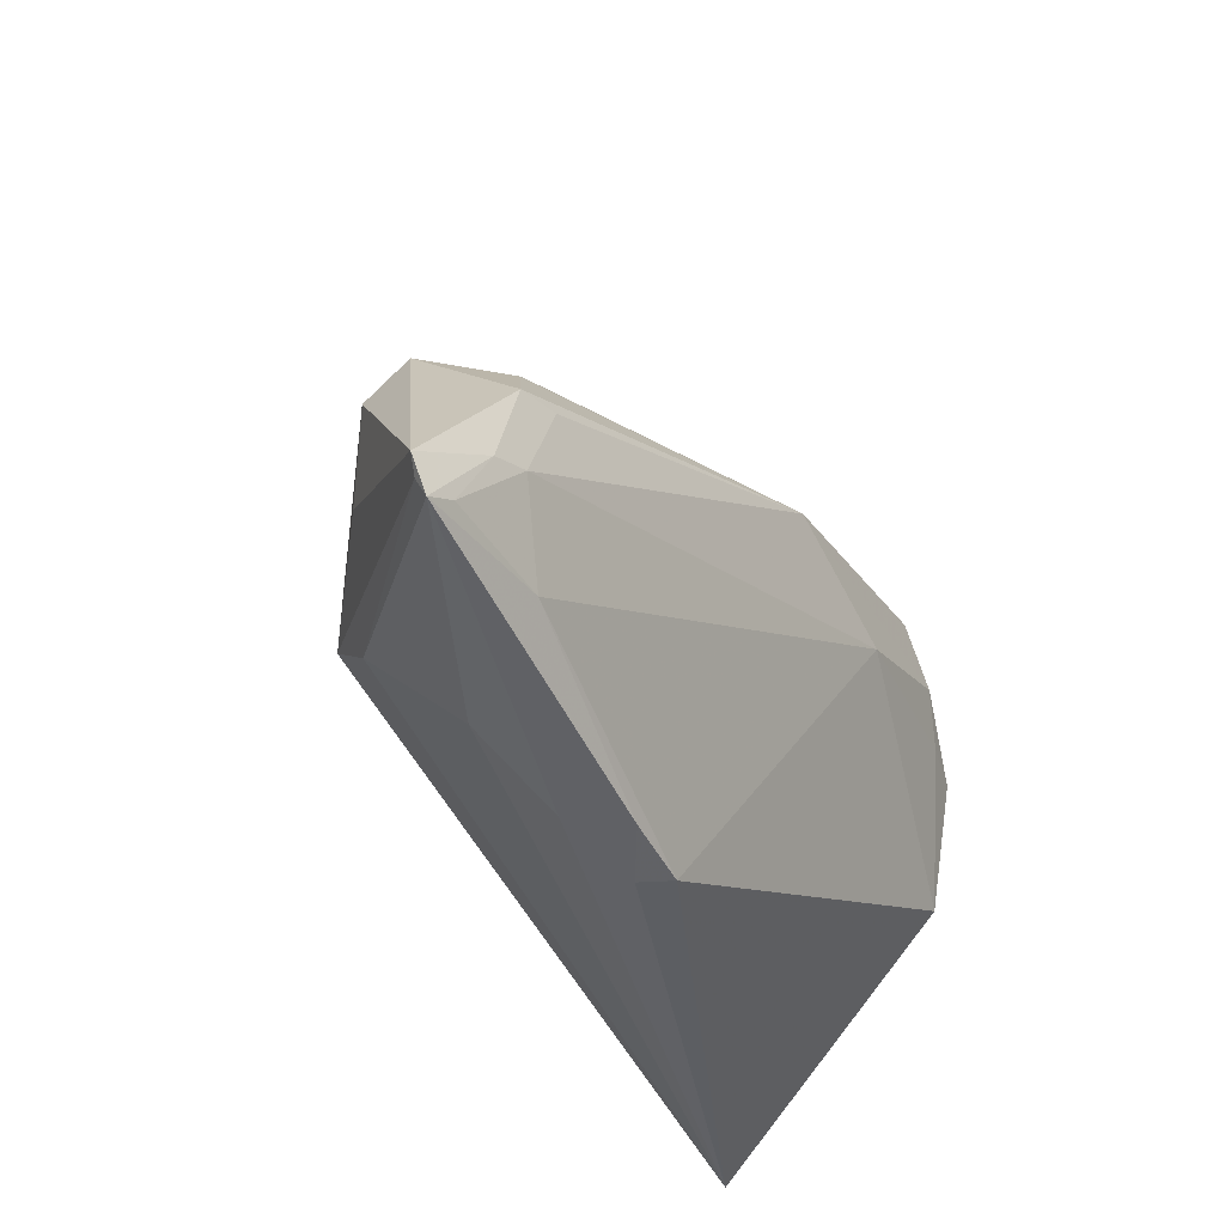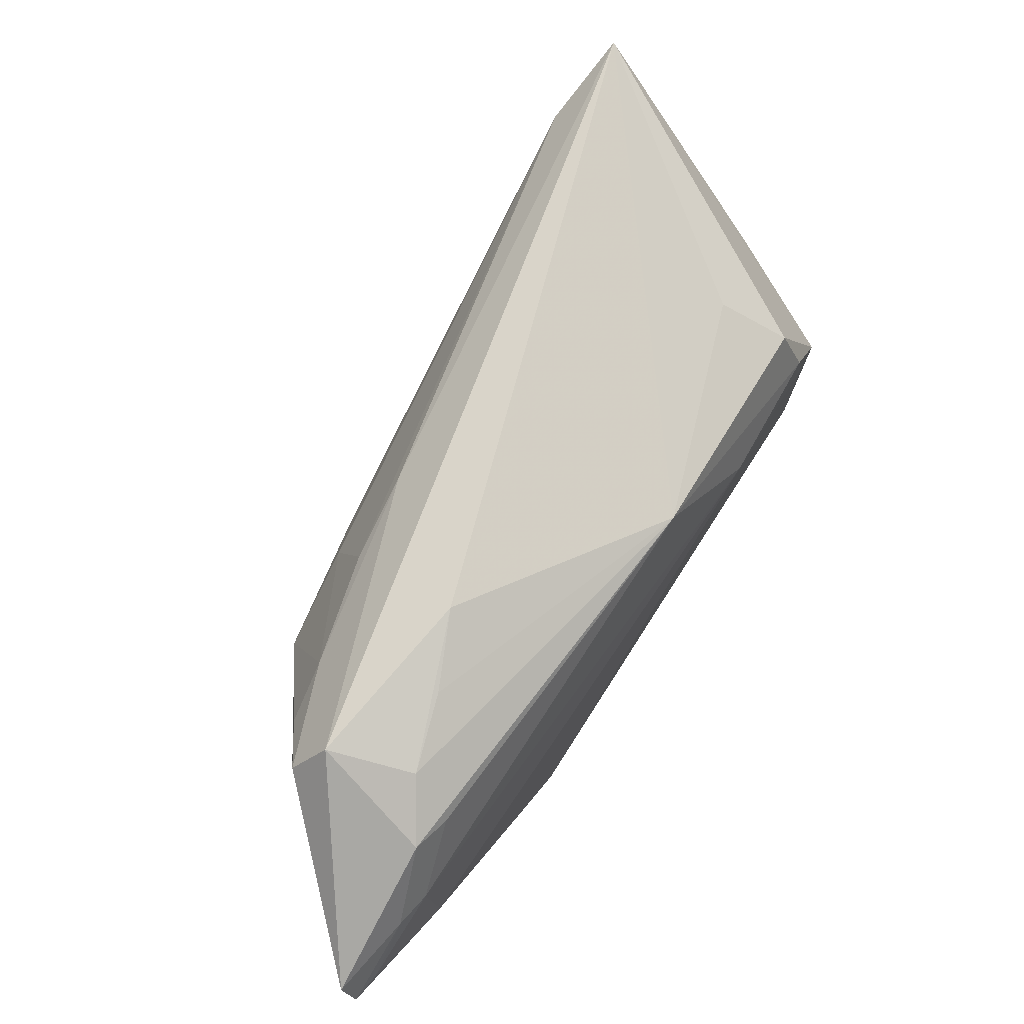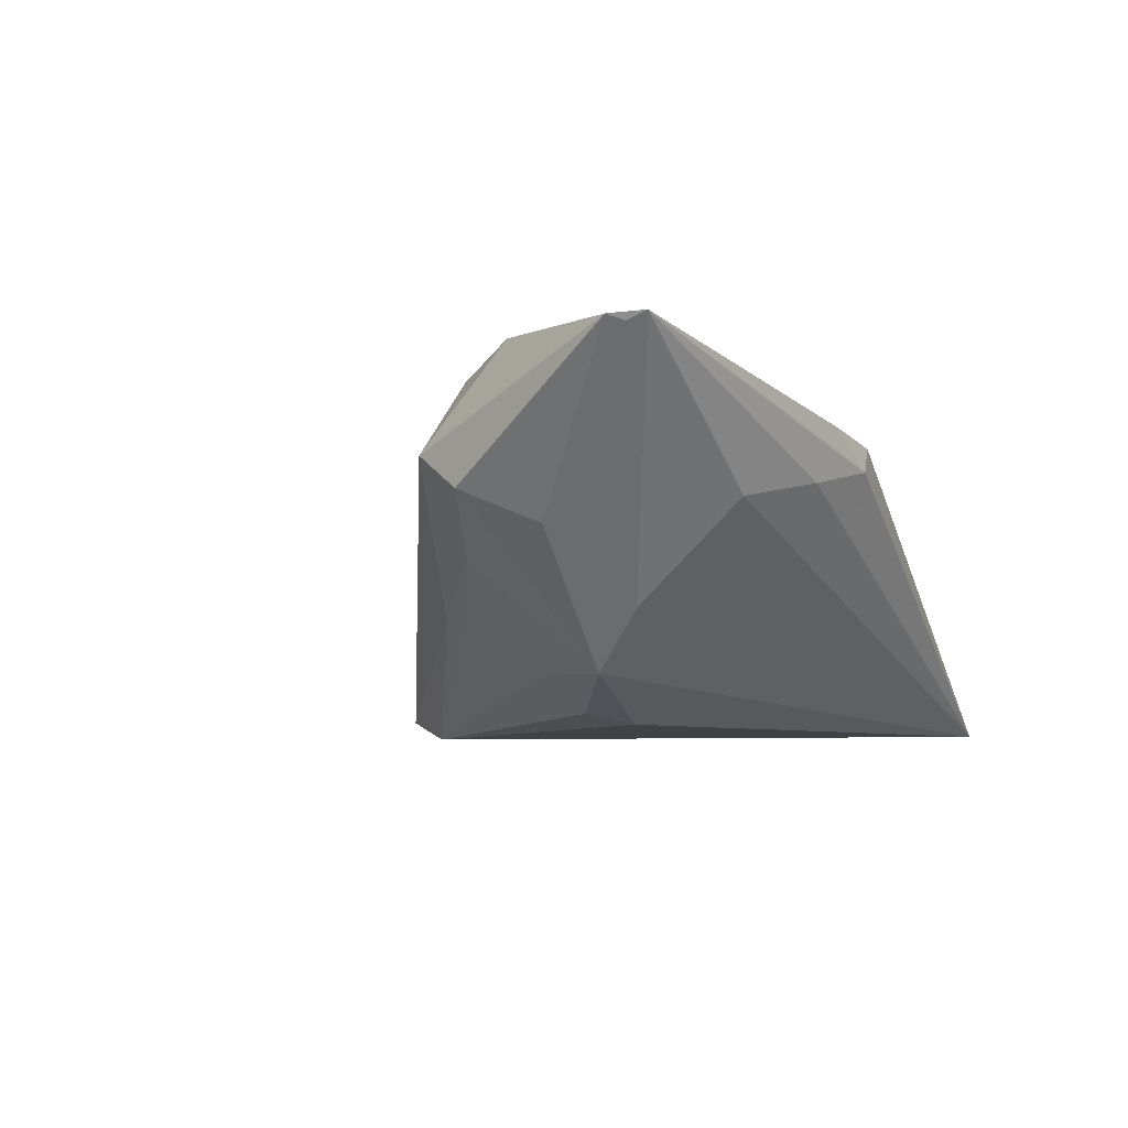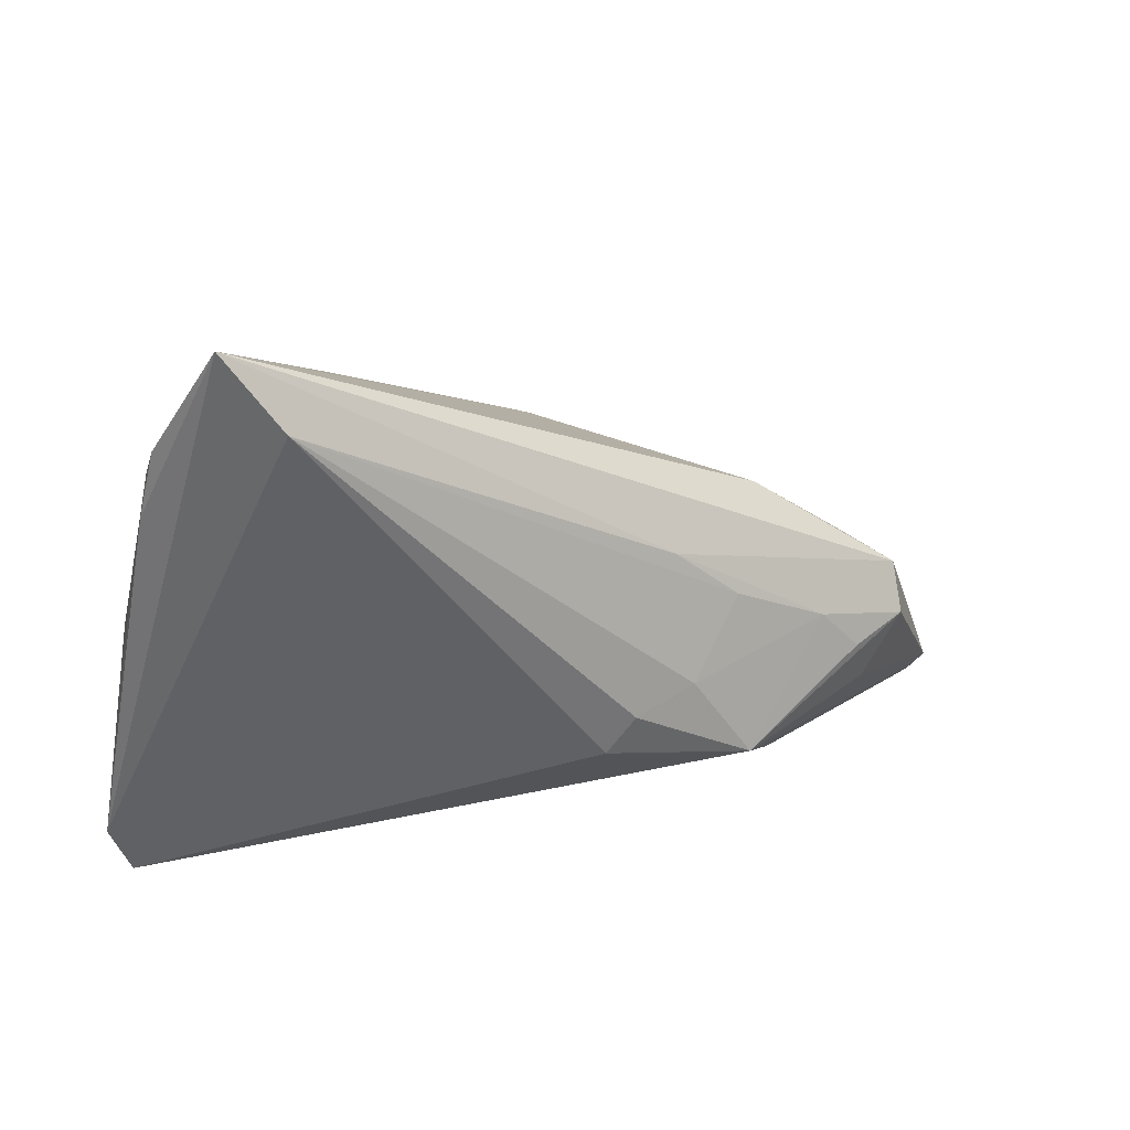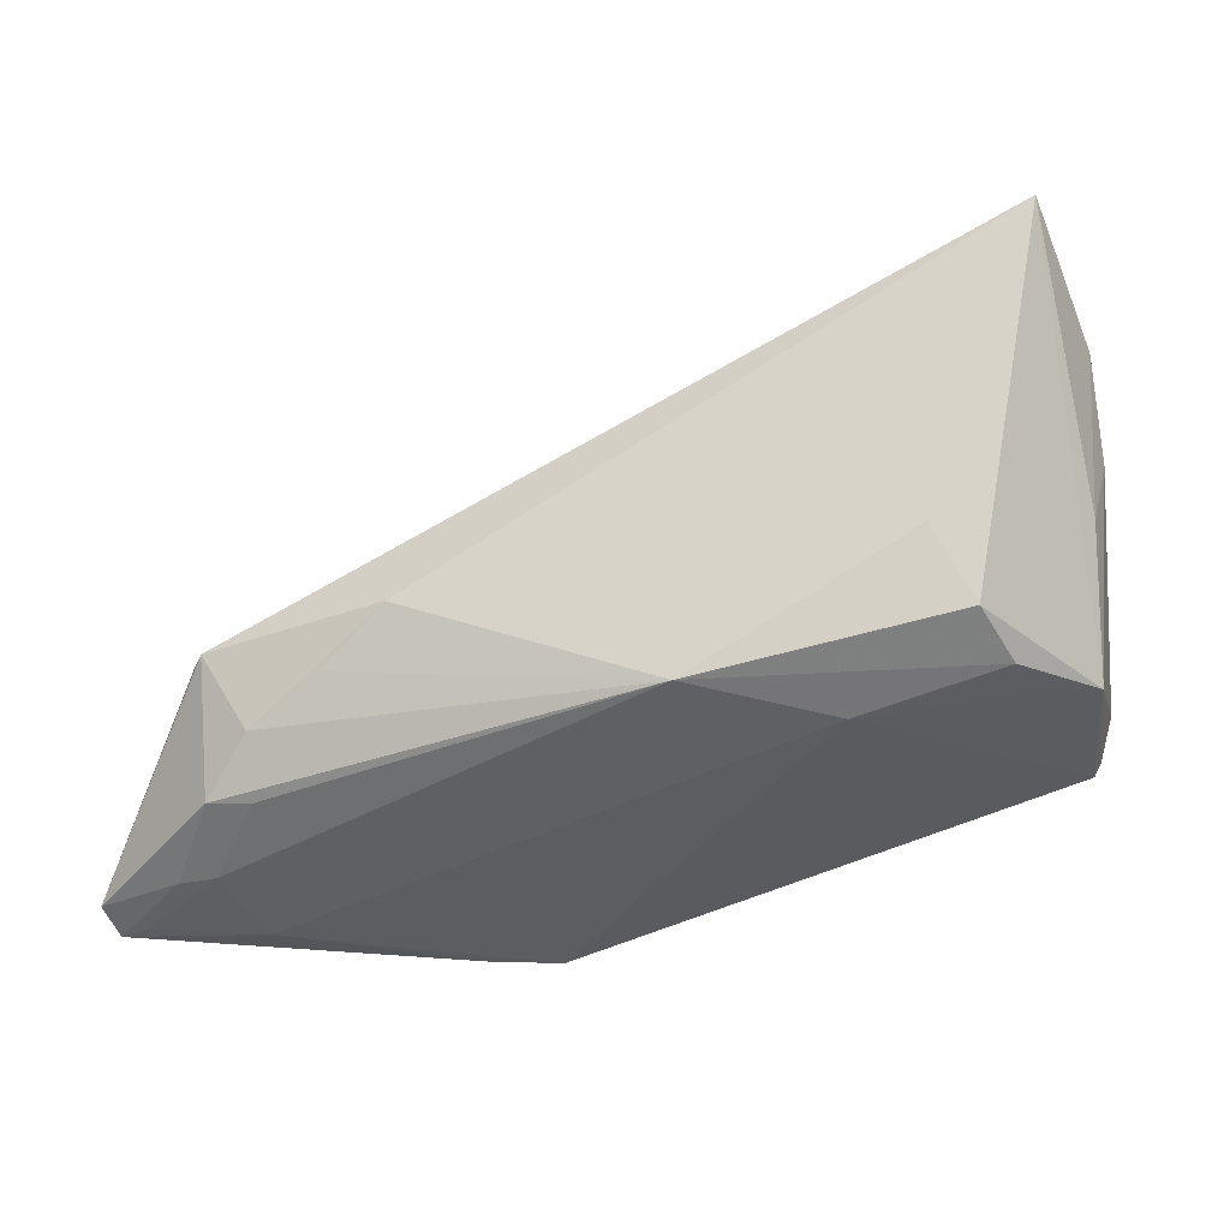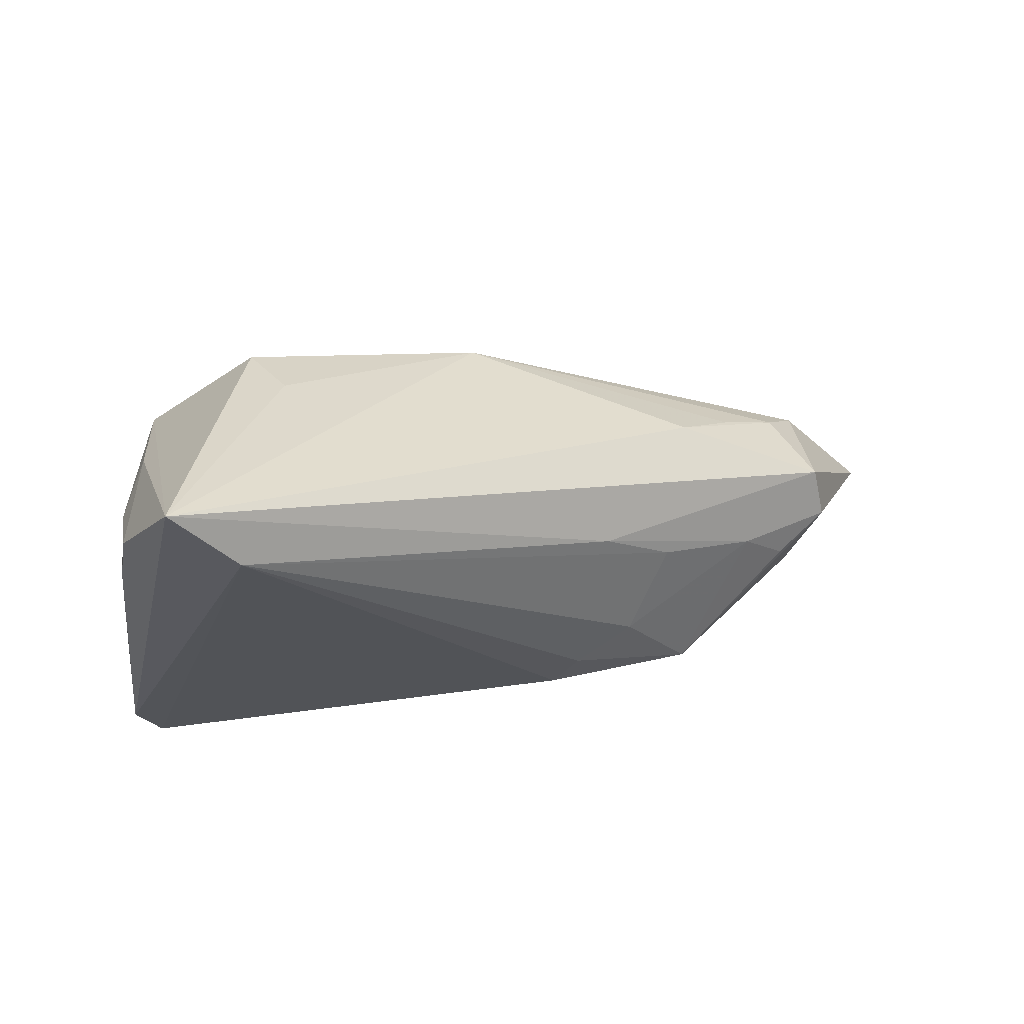
<metadata>
{"format":"obj","ext":"obj","renderer":"f3d","projection":"perspective","resolution":1024,"background":"white","views":[{"elev":-38.1,"azim":-54.5,"up":"+Y"},{"elev":46.0,"azim":-50.9,"up":"+Y"},{"elev":-6.5,"azim":-68.4,"up":"+Z"},{"elev":-48.6,"azim":172.7,"up":"+Z"},{"elev":37.2,"azim":0.9,"up":"+Y"},{"elev":-21.7,"azim":176.4,"up":"+Z"}]}
</metadata>
<code>
v 0.0451 0.007604 0.0183
v -0.05986 -0.03122 0.01984
v 0.03848 0.03667 -0.02319
v -0.04695 -0.01115 0.02203
v -0.05129 -0.02351 0.0224
v -0.01367 0.01183 -0.009052
v 0.05903 -0.0173 0.006067
v 0.02653 0.001577 0.02104
v 0.04971 0.001675 0.01605
v -0.0235 0.00483 -0.007993
v -0.04595 -0.01543 -0.0006371
v -0.02843 -0.016 -0.01759
v -0.04209 -0.003504 0.01808
v 0.00668 0.008671 0.02319
v -0.03256 -0.02256 -0.009889
v -0.04115 -0.03358 0.02042
v -0.01539 -0.04403 0.01412
v -0.04351 -0.0075 -0.002731
v -0.03375 0.002851 0.015
v 0.06143 -0.01703 -0.002617
v -0.008816 -0.04584 0.00916
v 0.057 0.01675 -0.01798
v -0.03068 -0.03591 0.003686
v -0.0074 -0.01334 -0.02319
v 0.04042 0.01552 0.01798
v 0.05766 -0.0164 0.009708
v -0.04145 -0.01069 0.02249
v 0.06101 -0.03878 -0.02282
v -0.00615 -0.04556 0.01273
v -0.0372 -0.001662 -0.003371
v 0.05578 0.02676 -0.01675
v -0.06143 -0.02921 0.0205
v -0.01077 -0.007342 -0.02175
v 0.05761 0.01615 -0.008619
v 0.05544 0.015 0.000749
v 0.05724 -0.04584 -0.02319
v -0.05035 -0.005899 0.003534
v 0.05628 0.0005012 0.01392
v 0.05992 -0.01503 -0.01711
v -0.02604 0.009883 0.01076
v -0.01861 -0.004518 -0.01695
v -0.05936 -0.03366 0.02102
v -0.05576 -0.03186 0.02143
v -0.04837 -0.0002024 0.008118
v -0.01885 -0.04204 0.006592
v 0.03481 0.02158 0.01054
v 0.04789 0.04584 -0.02002
v -0.04646 -0.02218 0.02277
f 47 40 14
f 36 12 24
f 39 22 20
f 47 22 28
f 22 39 28
f 28 39 20
f 31 22 47
f 44 40 47
f 36 29 21
f 21 45 36
f 32 12 2
f 36 45 23
f 4 44 32
f 46 25 47
f 47 14 46
f 46 14 25
f 8 16 29
f 36 24 3
f 47 28 3
f 3 28 36
f 47 25 38
f 32 44 37
f 15 12 36
f 36 23 15
f 15 2 12
f 29 16 17
f 17 21 29
f 19 14 40
f 14 4 27
f 33 24 12
f 33 3 24
f 34 38 20
f 20 22 34
f 22 31 34
f 35 31 47
f 47 38 35
f 35 34 31
f 38 34 35
f 26 29 36
f 26 8 29
f 1 38 25
f 25 14 1
f 14 8 1
f 11 12 32
f 32 37 11
f 11 37 12
f 41 33 12
f 3 33 41
f 6 44 47
f 47 3 6
f 44 4 13
f 40 44 13
f 13 19 40
f 13 4 14
f 14 19 13
f 14 27 48
f 48 8 14
f 16 8 48
f 48 27 4
f 20 38 7
f 38 26 7
f 7 28 20
f 36 28 7
f 7 26 36
f 9 26 38
f 38 1 9
f 8 26 9
f 9 1 8
f 30 37 44
f 44 6 30
f 30 41 12
f 32 2 42
f 42 17 16
f 21 17 42
f 45 21 42
f 42 23 45
f 2 15 42
f 42 15 23
f 41 30 10
f 10 30 6
f 3 41 10
f 10 6 3
f 12 37 18
f 18 30 12
f 37 30 18
f 32 42 5
f 5 4 32
f 5 48 4
f 16 48 43
f 43 42 16
f 48 5 43
f 43 5 42

</code>
